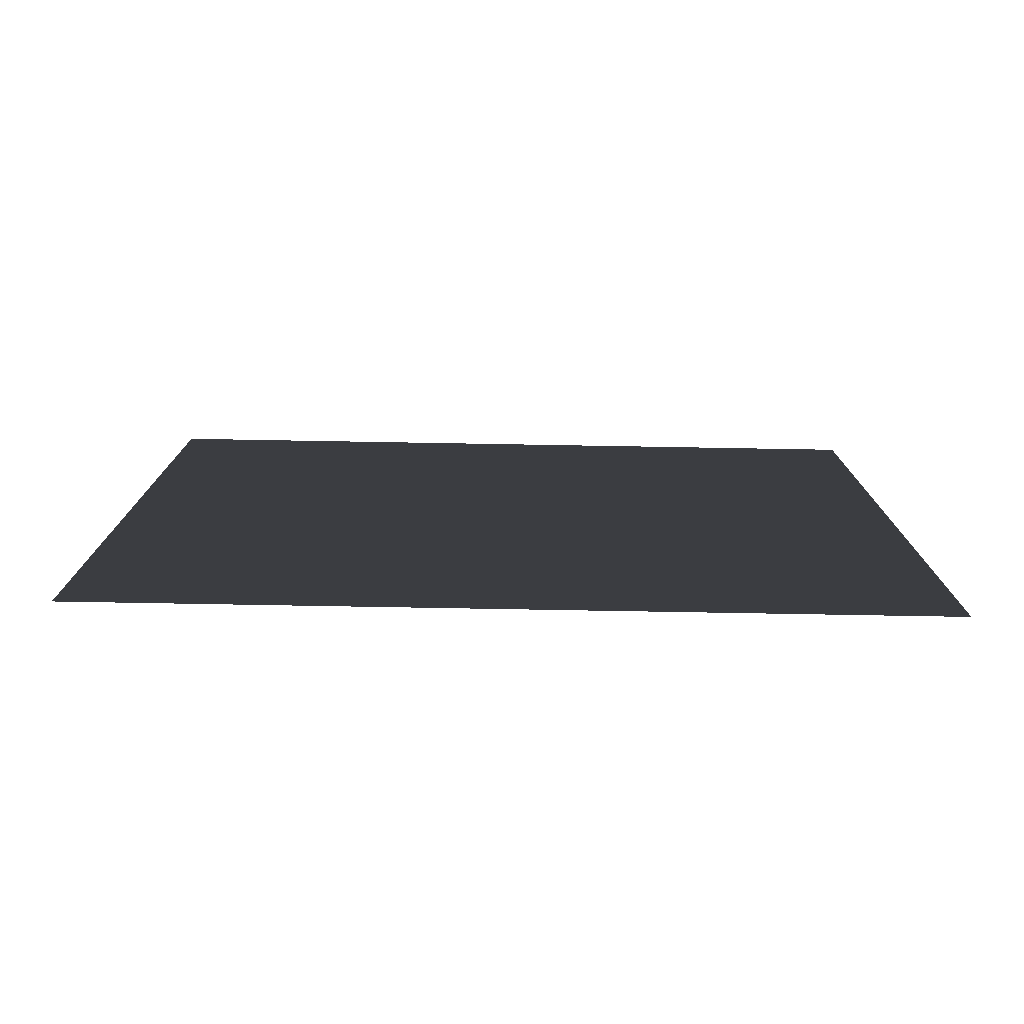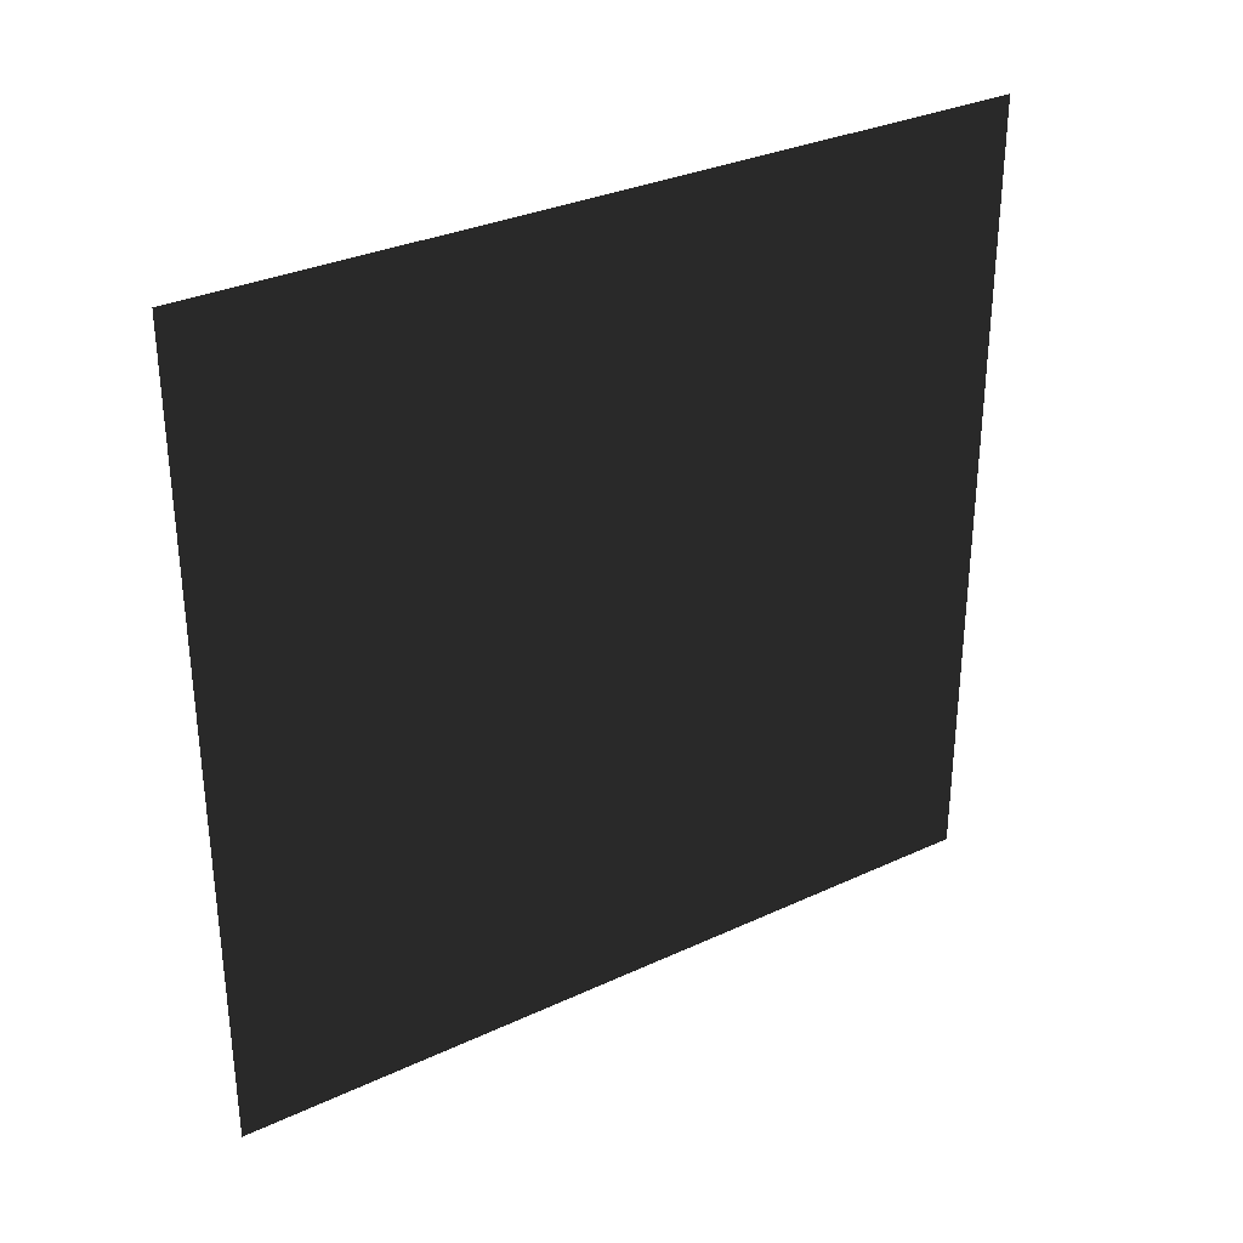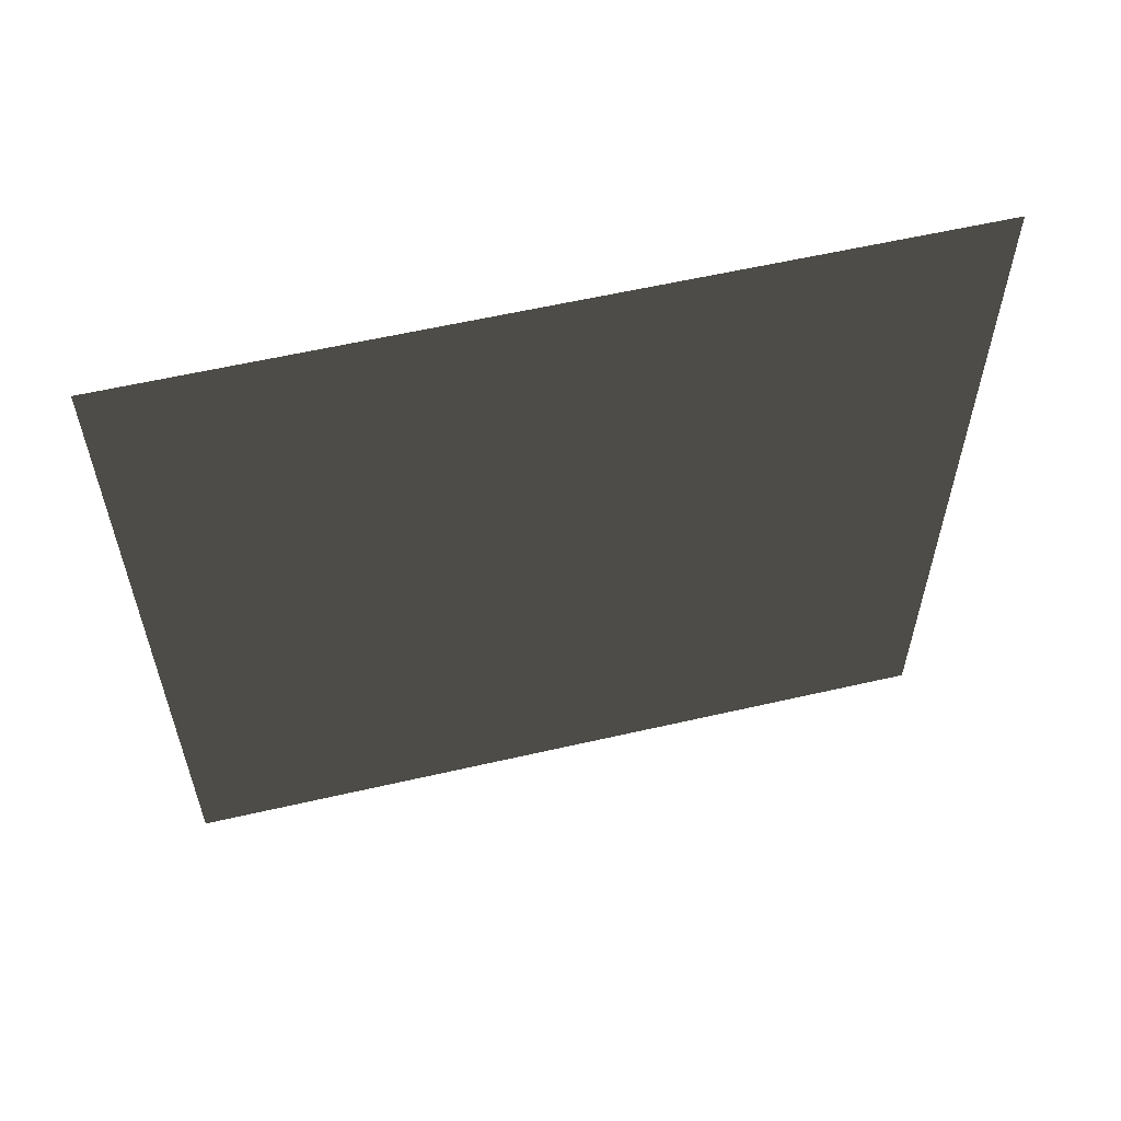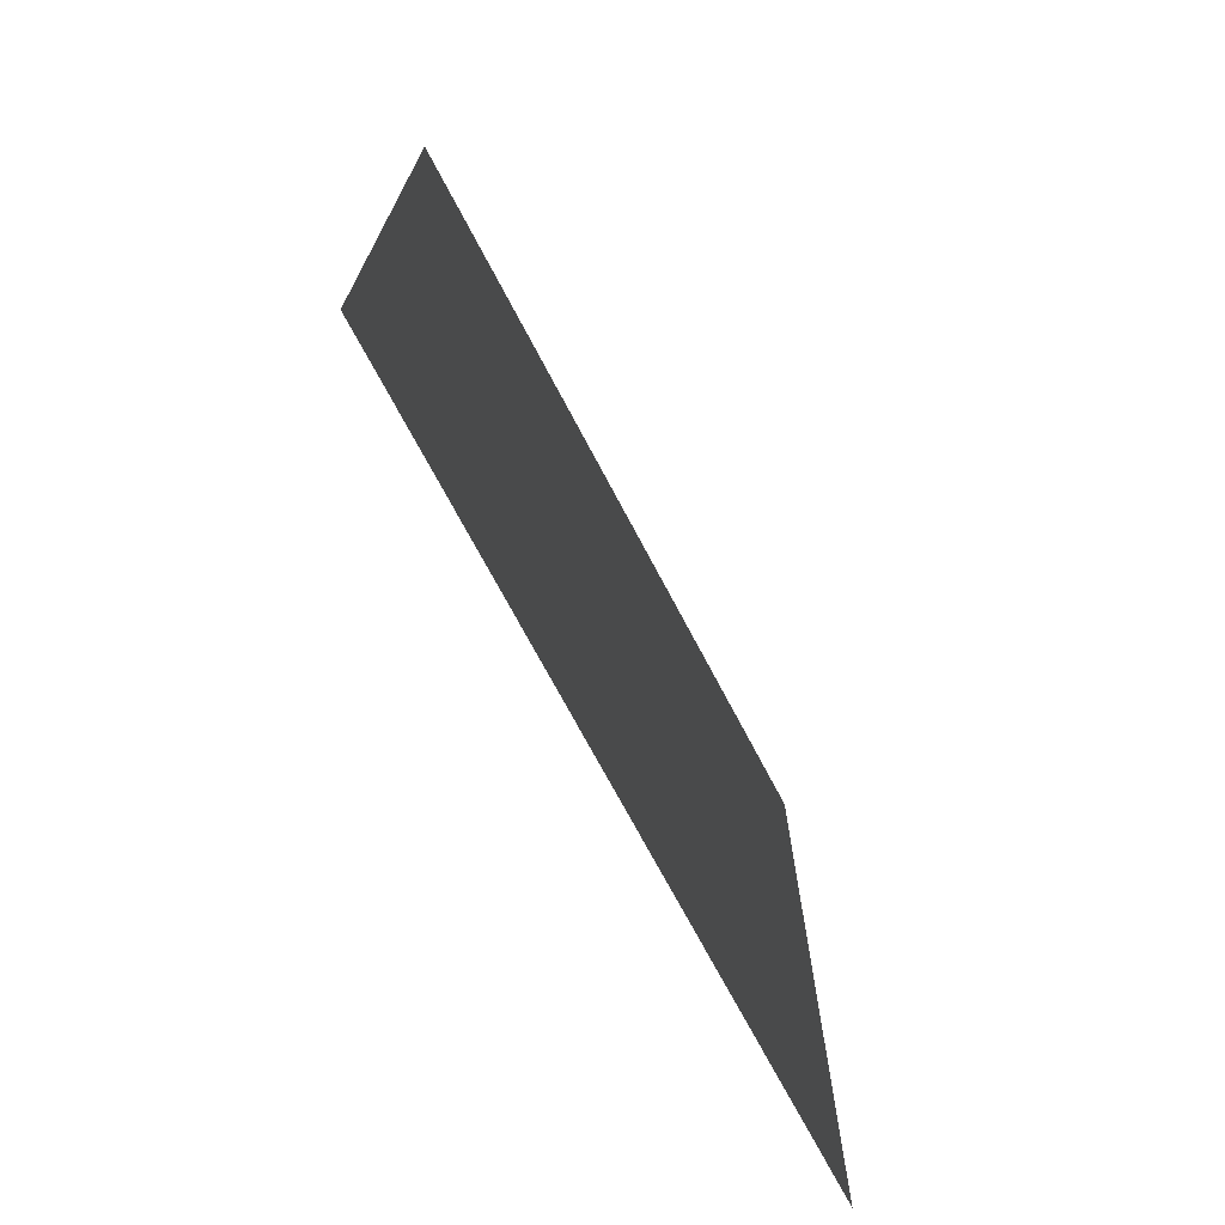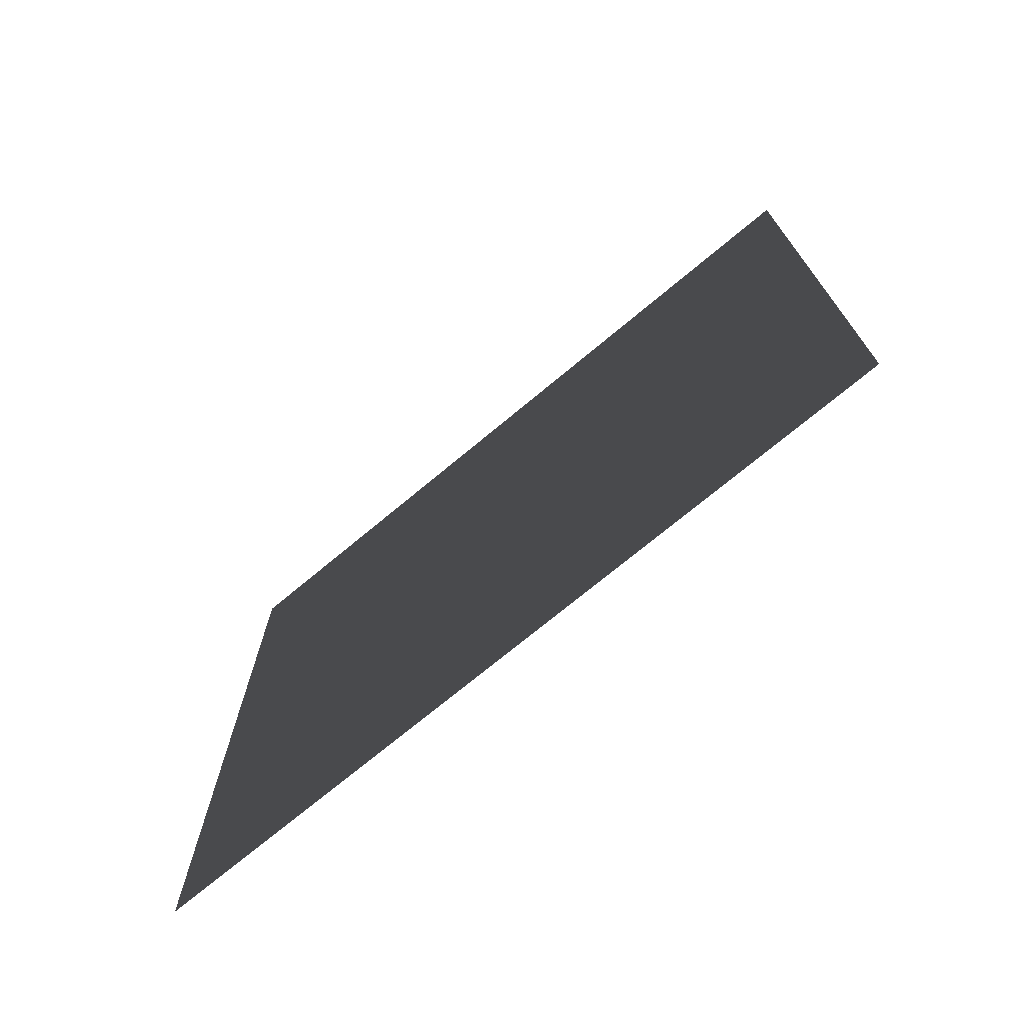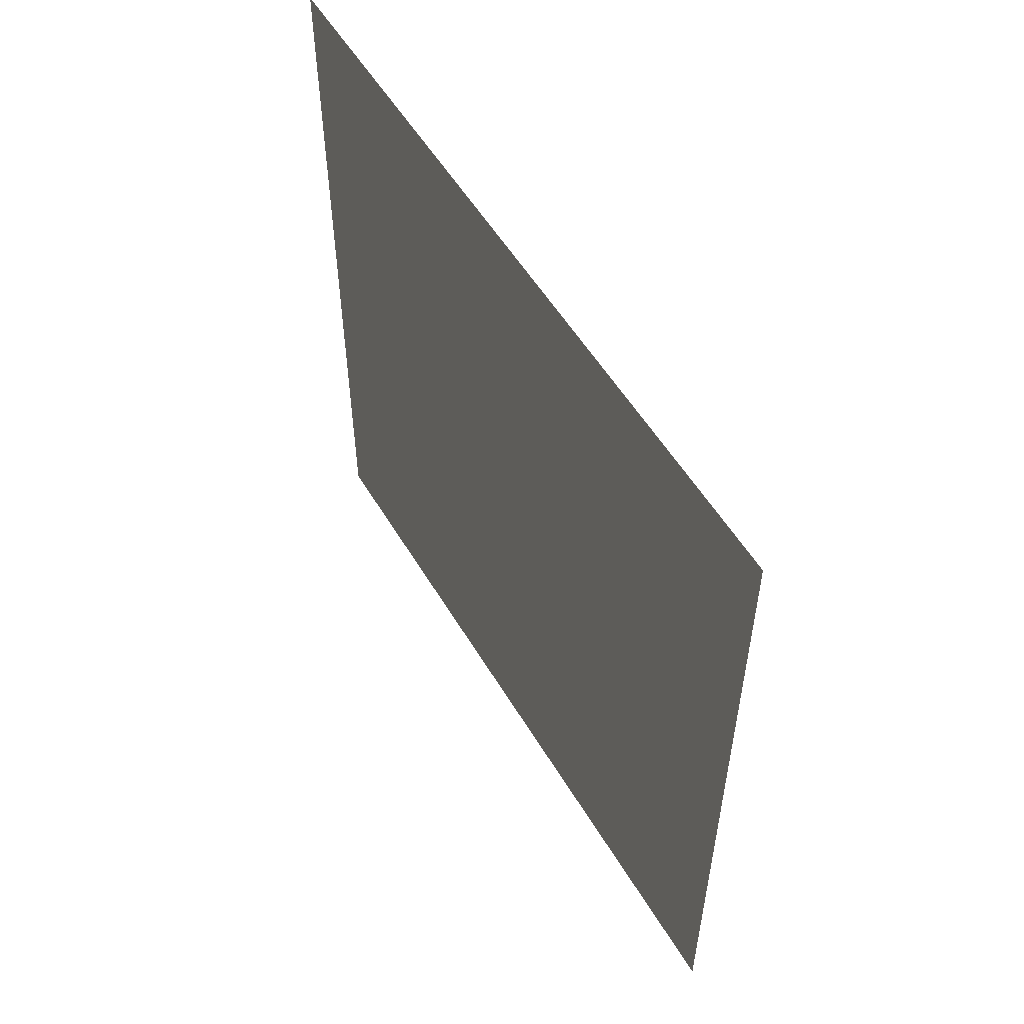
<metadata>
{"format":"obj","ext":"obj","renderer":"f3d","projection":"perspective","resolution":1024,"background":"white","views":[{"elev":-77.8,"azim":-91.0,"up":"+Y"},{"elev":31.9,"azim":-123.1,"up":"+Z"},{"elev":58.4,"azim":76.6,"up":"+Z"},{"elev":-71.4,"azim":27.8,"up":"+Y"},{"elev":-72.5,"azim":129.8,"up":"+Z"},{"elev":54.3,"azim":149.7,"up":"+Y"}]}
</metadata>
<code>
v -5.349e-06 3 -3.246e-06
v -5.122e-06 -3.408e-07 3
v -5.122e-06 3 3
v -5.349e-06 5.661e-08 -3.246e-06
g wall13_9844_760
f 1 3 2
f 2 4 1

</code>
